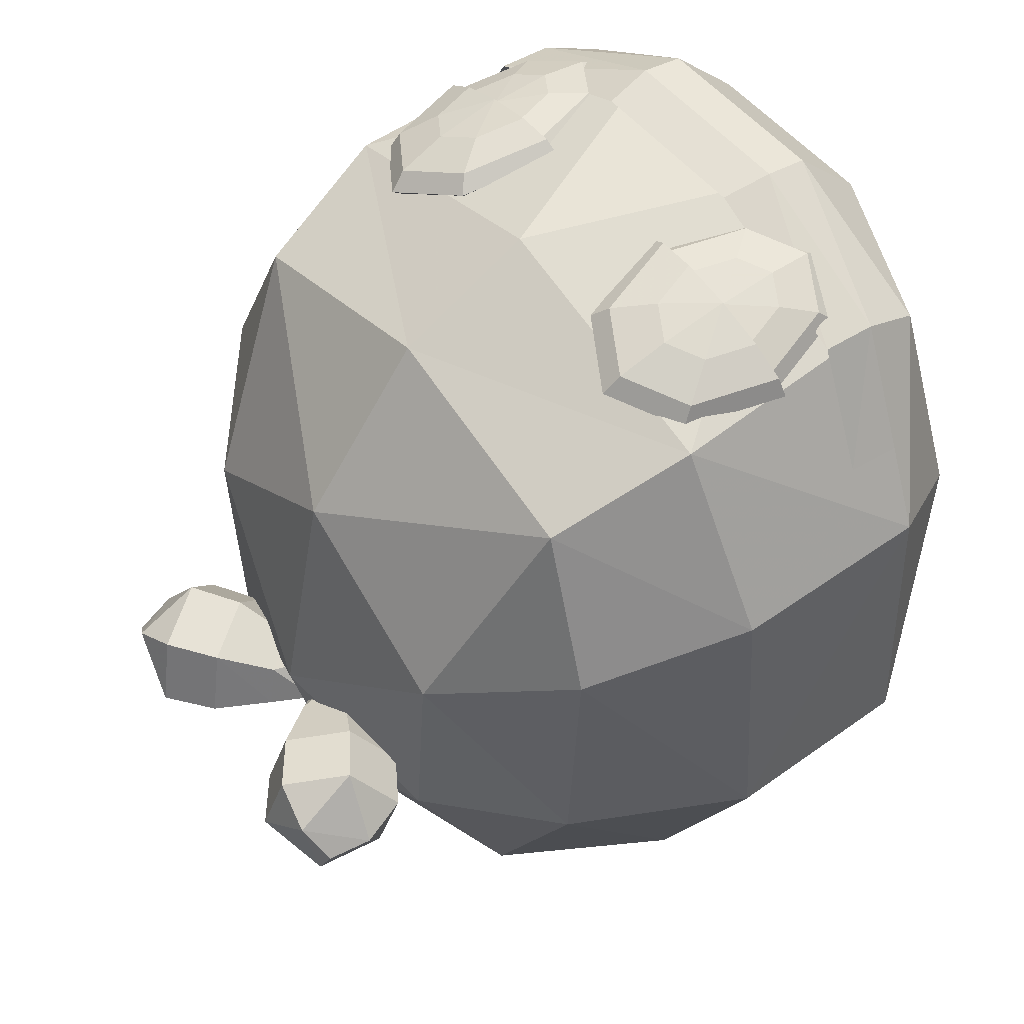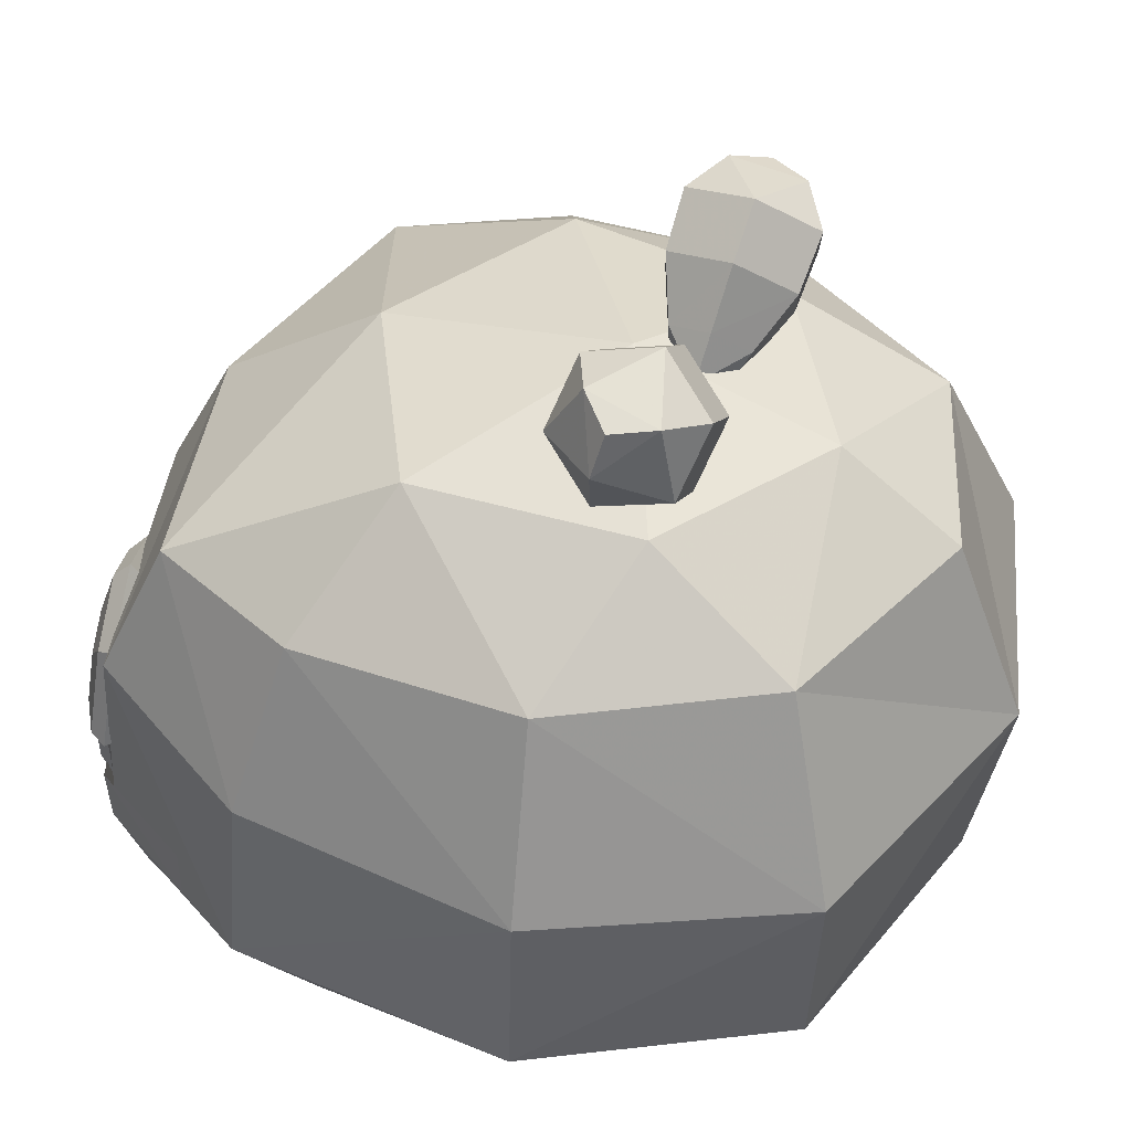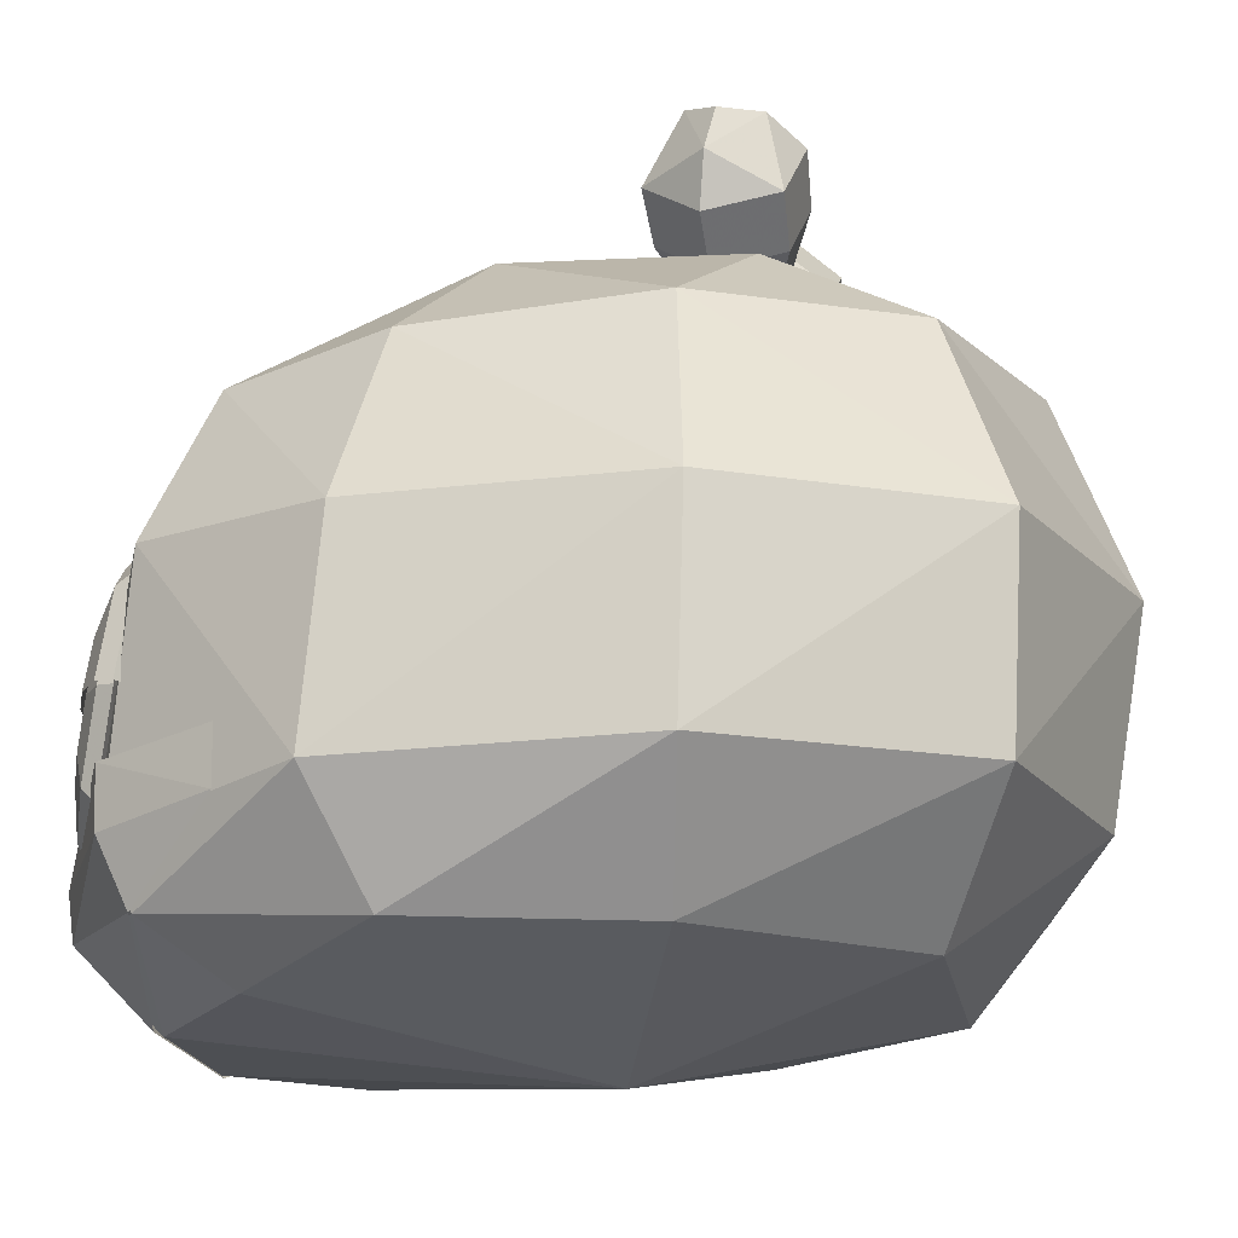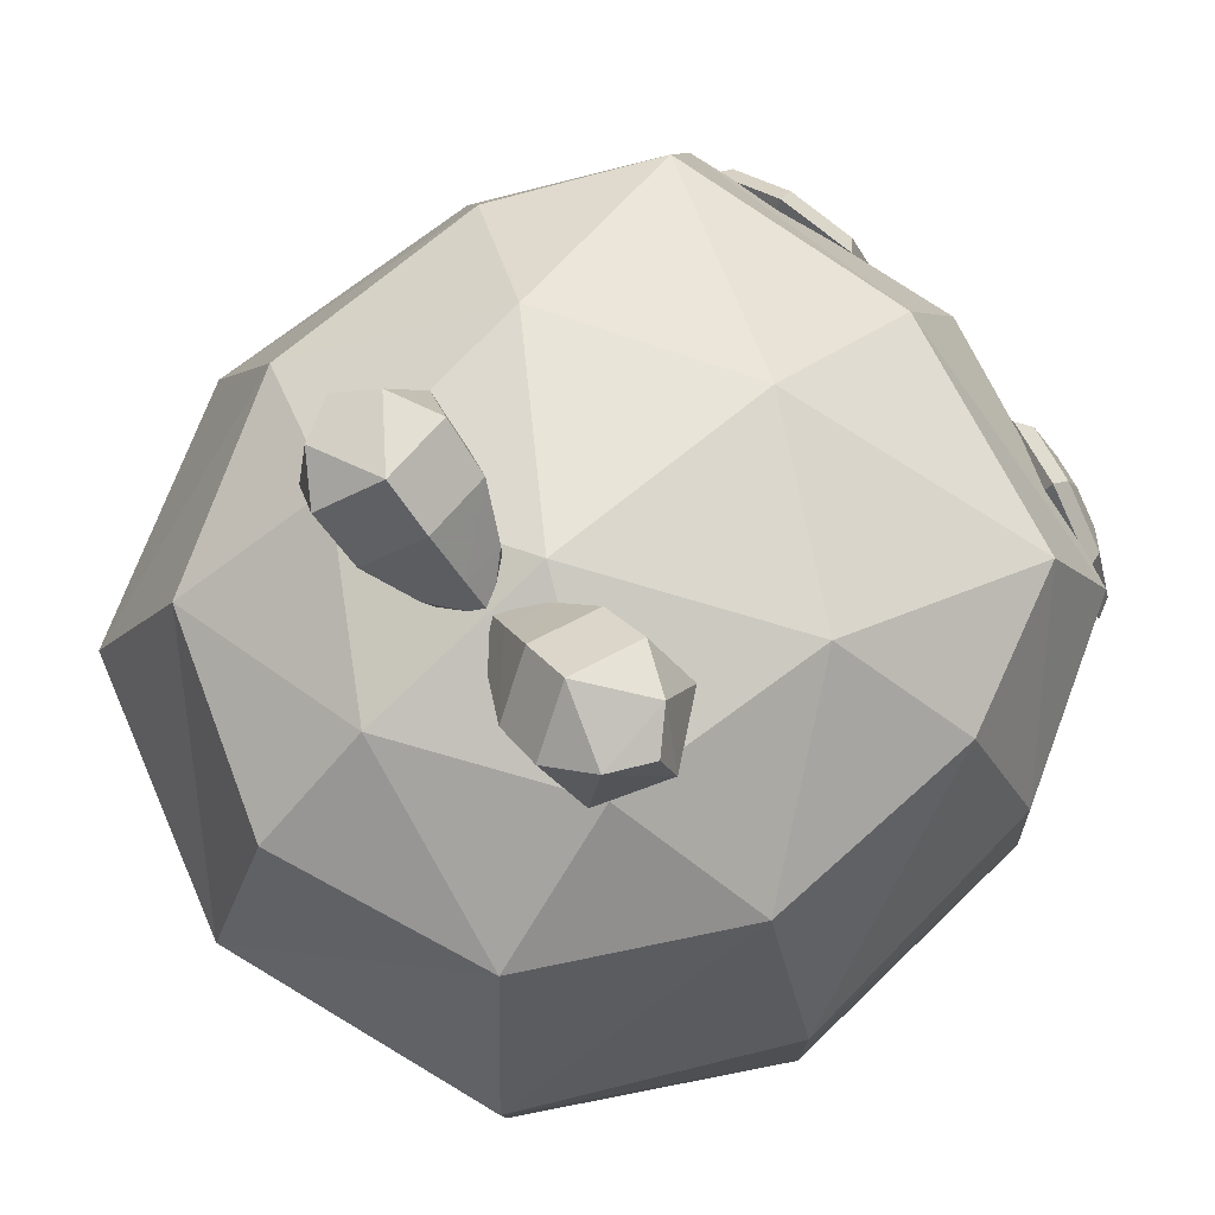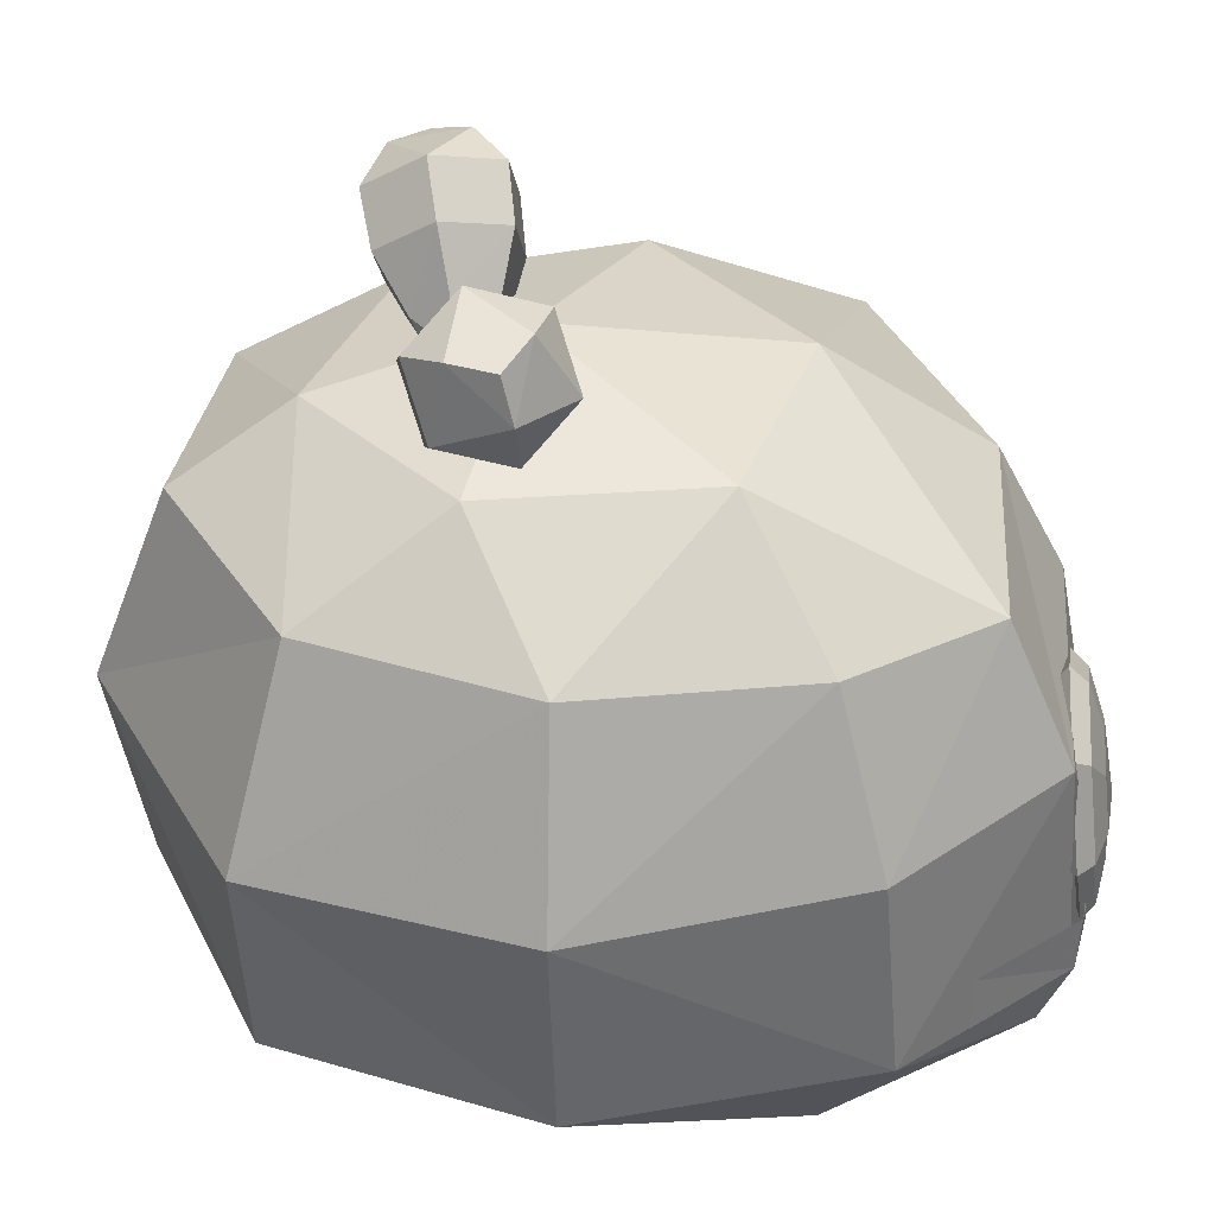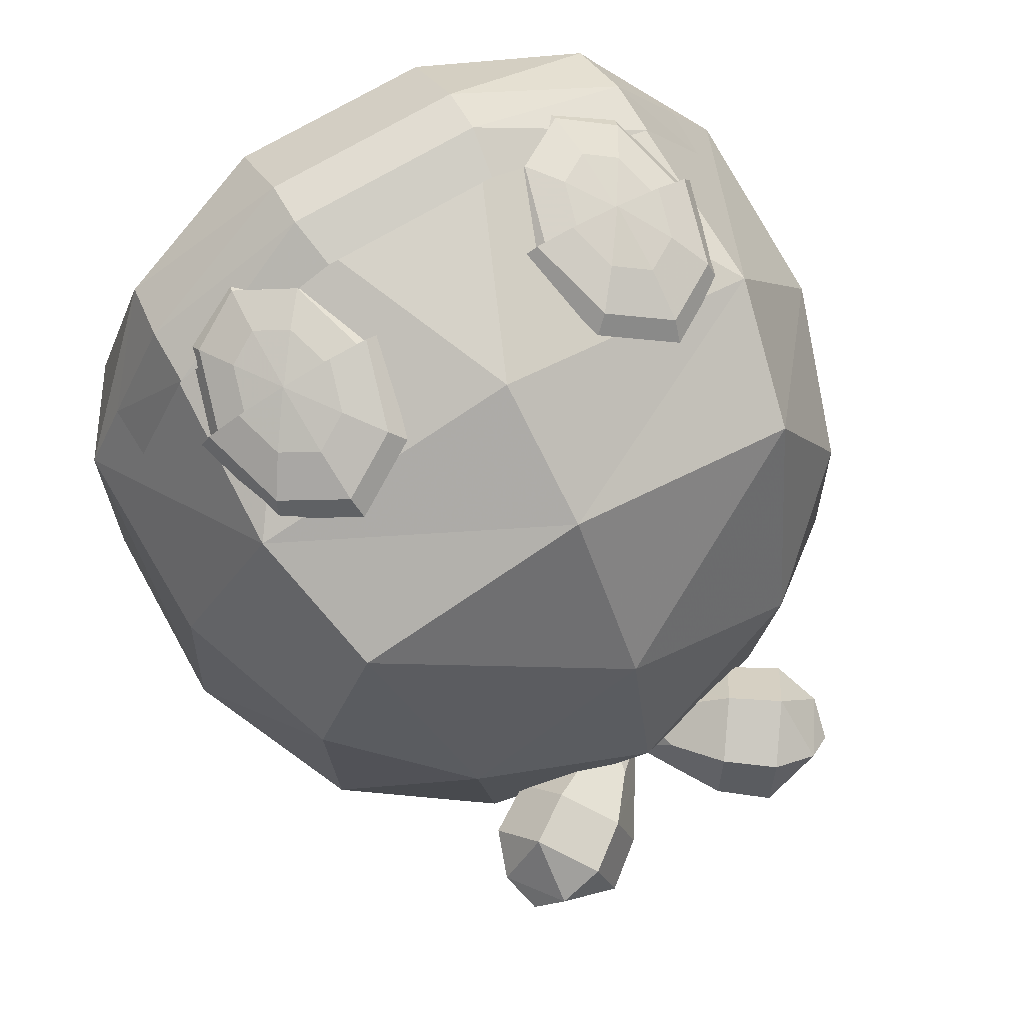
<metadata>
{"format":"obj","ext":"obj","renderer":"f3d","projection":"perspective","resolution":1024,"background":"white","views":[{"elev":49.9,"azim":-126.6,"up":"+Z"},{"elev":46.2,"azim":113.2,"up":"+Y"},{"elev":-19.1,"azim":100.1,"up":"+Y"},{"elev":74.9,"azim":-131.3,"up":"+Y"},{"elev":37.6,"azim":-100.2,"up":"+Y"},{"elev":74.0,"azim":149.9,"up":"+Z"}]}
</metadata>
<code>
g Hero_Neutral_Head
v 1.201 2.921 0.5336
v 1.267 2.914 -0.3576
v 1.001 3.455 0.4297
v 1.211 2.262 0.5883
v 0.7758 3.414 0.939
v 0.8836 2.957 1.121
v 0.8552 2.195 1.186
v 0.3315 2.188 1.43
v 0.6062 3.8 0.25
v 1.009 3.501 -0.3019
v 0.3178 2.051 1.424
v -0.3175 2.051 1.424
v 0.834 1.996 1.099
v 1.018 1.919 0.4338
v -0.3315 2.188 1.43
v -0.8552 2.195 1.186
v -0.8836 2.957 1.121
v -1.211 2.262 0.5883
v -1.201 2.921 0.5336
v -1.267 2.914 -0.3576
v 1e-06 2.956 1.354
v -0.834 1.996 1.099
v -1.018 1.919 0.4338
v -1.001 3.455 0.4297
v -1.009 3.501 -0.3019
v -0.7758 3.414 0.939
v 2e-06 3.4 1.129
v 0 3.8 0.6
v -0.6062 3.8 0.25
v 0 3.956 -0.18
v -0.6441 1.828 0.8708
v -0.263 1.808 1.189
v 1e-06 1.68 0.001347
v 0.2637 1.808 1.189
v 0.6441 1.828 0.8708
v 1.256 2.266 -0.337
v 0.8664 2.916 -1.125
v 0.8211 2.28 -1.087
v 0 2.949 -1.405
v 5e-06 2.305 -1.295
v -0.8211 2.28 -1.087
v 0.659 3.523 -0.9241
v 0.5456 3.8 -0.45
v 0.914 1.899 -0.2694
v 0.4377 1.9 -0.8722
v -0.4377 1.9 -0.8722
v 0 3.8 -0.8
v -0.5456 3.8 -0.45
v -0.659 3.523 -0.9241
v 4e-06 3.55 -1.172
v -0.914 1.899 -0.2694
v -1.256 2.266 -0.337
v -0.8664 2.916 -1.125
v -0.1277 3.925 -0.4851
v -0.2669 4.053 -0.5634
v -0.0722 4.004 -0.3802
v -0.18 4.177 -0.3972
v -0.4187 4.163 -0.5727
v -0.3281 4.293 -0.3993
v -0.549 4.216 -0.4786
v -0.3943 3.871 -0.5162
v -0.2093 3.809 -0.4549
v -0.5516 3.973 -0.5235
v -0.4349 3.813 -0.3028
v -0.594 3.913 -0.3007
v -0.6502 4.072 -0.3216
v -0.6146 4.21 -0.35
v -0.5211 4.256 -0.2499
v -0.2355 3.771 -0.3197
v -0.07344 3.763 -0.4106
v 0.005723 3.876 -0.3675
v -0.000268 3.78 -0.35
v -0.348 3.937 -0.1366
v -0.1801 3.85 -0.2149
v -0.05655 3.787 -0.272
v -0.0984 3.967 -0.2451
v -0.2206 4.119 -0.1838
v -0.3704 4.232 -0.1765
v -0.5034 4.042 -0.1273
v 0.3943 3.871 -0.5162
v 0.2355 3.771 -0.3197
v 0.2093 3.809 -0.4549
v 0.07344 3.763 -0.4106
v 0.05655 3.787 -0.272
v 0.000268 3.78 -0.35
v -0.005722 3.876 -0.3675
v 0.1277 3.925 -0.4851
v 0.2669 4.053 -0.5634
v 0.4187 4.163 -0.5727
v 0.5516 3.973 -0.5235
v 0.549 4.216 -0.4786
v 0.6502 4.072 -0.3216
v 0.6146 4.21 -0.35
v 0.5211 4.256 -0.2499
v 0.3281 4.293 -0.3993
v 0.4349 3.813 -0.3028
v 0.0722 4.004 -0.3802
v 0.18 4.177 -0.3972
v 0.594 3.913 -0.3007
v 0.0984 3.967 -0.2451
v 0.1801 3.85 -0.2149
v 0.348 3.937 -0.1366
v 0.5034 4.042 -0.1273
v 0.2206 4.119 -0.1838
v 0.3704 4.232 -0.1765
v -0.7388 2.605 1.283
v -0.8353 2.597 1.222
v -0.6969 2.462 1.314
v -0.7627 2.349 1.275
v -0.8615 2.59 1.168
v -0.7777 2.303 1.23
v -0.7615 2.851 1.21
v -0.7763 2.883 1.154
v -0.572 3.01 1.197
v -0.5863 2.251 1.339
v -0.5739 2.191 1.304
v -0.595 2.405 1.351
v -0.5979 2.611 1.336
v -0.6962 2.751 1.276
v -0.5941 2.815 1.298
v -0.5846 2.961 1.247
v -0.4081 2.863 1.311
v -0.3682 2.897 1.271
v -0.4922 2.758 1.335
v -0.4503 2.615 1.366
v -0.2844 2.61 1.333
v -0.3355 2.615 1.365
v -0.3696 2.318 1.347
v -0.4093 2.361 1.377
v -0.4929 2.469 1.373
v -0.548 2.589 1.165
v 0.8615 2.59 1.168
v 0.7763 2.883 1.154
v 0.7615 2.851 1.21
v 0.5846 2.961 1.247
v 0.572 3.01 1.197
v 0.4081 2.863 1.311
v 0.3683 2.897 1.271
v 0.3356 2.615 1.365
v 0.2844 2.61 1.333
v 0.4093 2.361 1.377
v 0.3696 2.318 1.347
v 0.5863 2.251 1.339
v 0.5739 2.191 1.304
v 0.7627 2.349 1.275
v 0.7777 2.303 1.23
v 0.8353 2.597 1.222
v 0.595 2.405 1.351
v 0.4929 2.469 1.373
v 0.5979 2.611 1.336
v 0.6969 2.462 1.314
v 0.7388 2.605 1.283
v 0.6962 2.751 1.276
v 0.5941 2.815 1.298
v 0.4922 2.758 1.335
v 0.4503 2.615 1.366
v 0.548 2.589 1.165
v -0.8394 2.584 1.122
v -0.6628 2.748 1.113
v -0.7106 2.584 1.121
v -0.545 2.588 1.154
v -0.5482 2.819 1.137
v -0.4338 2.756 1.179
v -0.558 2.992 1.151
v -0.7566 2.869 1.109
v -0.8012 2.917 1.143
v -0.5719 3.06 1.191
v -0.36 2.883 1.223
v -0.3432 2.933 1.274
v -0.2785 2.604 1.283
v -0.2491 2.612 1.343
v -0.3868 2.595 1.214
v -0.8968 2.589 1.158
v -0.8674 2.597 1.218
v -0.7846 2.881 1.205
v -0.7591 2.605 1.287
v -0.7113 2.77 1.28
v -0.6009 2.613 1.346
v -0.5966 2.841 1.304
v -0.586 3.005 1.247
v -0.4823 2.778 1.345
v -0.388 2.895 1.319
v -0.4353 2.617 1.38
v -0.3065 2.616 1.379
v 0.8968 2.589 1.158
v 0.7846 2.881 1.205
v 0.8674 2.597 1.218
v 0.7113 2.77 1.28
v 0.5966 2.841 1.304
v 0.6009 2.613 1.347
v 0.4823 2.778 1.345
v 0.4353 2.617 1.38
v 0.388 2.895 1.319
v 0.3065 2.616 1.379
v 0.3432 2.933 1.274
v 0.2491 2.612 1.343
v 0.8012 2.917 1.143
v 0.7591 2.605 1.287
v 0.586 3.005 1.247
v 0.5719 3.06 1.191
v 0.36 2.883 1.223
v 0.2785 2.604 1.283
v 0.4339 2.756 1.179
v 0.3868 2.595 1.214
v 0.545 2.588 1.154
v 0.5482 2.819 1.137
v 0.6628 2.748 1.113
v 0.7106 2.584 1.121
v 0.7566 2.869 1.109
v 0.8394 2.584 1.122
v 0.558 2.992 1.151
v -0.2917 2.358 1.42
v 0.3183 2.194 1.452
v 0.2917 2.358 1.42
v -0.3183 2.194 1.452
v 0.3178 2.05 1.433
v -0.3175 2.05 1.433
v 0.3191 1.81 1.198
v -0.3183 1.81 1.198
v 0.8552 2.201 1.199
v 0.8557 2.386 1.207
v 1.069 2.237 0.8339
v 1.063 2.412 0.8383
v 0.834 2 1.109
v -1.069 2.237 0.8339
v -0.8552 2.201 1.199
v -1.063 2.412 0.8383
v -0.8557 2.386 1.207
v -0.834 2 1.109
f 1 2 3
f 1 4 2
f 5 1 3
f 5 6 1
f 6 4 1
f 6 7 4
f 6 8 7
f 5 3 9
f 3 10 9
f 3 2 10
f 11 7 8
f 12 11 8
f 11 13 7
f 13 4 7
f 13 14 4
f 12 8 15
f 12 15 16
f 16 15 17
f 16 17 18
f 19 18 17
f 19 20 18
f 15 21 17
f 8 21 15
f 8 6 21
f 22 16 18
f 22 12 16
f 23 22 18
f 20 19 24
f 20 24 25
f 19 26 24
f 19 17 26
f 17 27 26
f 17 21 27
f 26 27 28
f 29 26 28
f 25 24 29
f 24 26 29
f 29 28 30
f 6 27 21
f 6 5 27
f 5 28 27
f 5 9 28
f 9 30 28
f 22 23 31
f 22 31 32
f 32 31 33
f 23 33 31
f 34 32 33
f 34 33 35
f 32 34 11
f 32 11 12
f 22 32 12
f 34 35 13
f 34 13 11
f 35 14 13
f 35 33 14
f 4 36 2
f 2 36 37
f 2 37 10
f 36 38 37
f 39 37 38
f 40 39 38
f 39 40 41
f 39 42 37
f 42 10 37
f 42 43 10
f 43 9 10
f 14 36 4
f 14 44 36
f 44 38 36
f 44 45 38
f 45 40 38
f 45 46 40
f 46 41 40
f 33 46 45
f 33 44 14
f 33 45 44
f 9 43 30
f 43 47 30
f 43 42 47
f 48 30 47
f 49 48 47
f 49 47 50
f 42 50 47
f 42 39 50
f 39 49 50
f 48 29 30
f 51 46 33
f 46 51 41
f 51 52 41
f 53 41 52
f 20 53 52
f 20 52 18
f 53 39 41
f 39 53 49
f 51 23 52
f 23 18 52
f 23 51 33
f 53 25 49
f 53 20 25
f 49 25 48
f 25 29 48
f 54 55 56
f 55 57 56
f 55 58 57
f 58 59 57
f 58 60 59
f 61 55 54
f 62 61 54
f 61 63 55
f 63 58 55
f 63 60 58
f 64 61 62
f 64 65 61
f 65 63 61
f 65 66 63
f 66 60 63
f 67 60 66
f 67 68 60
f 68 59 60
f 64 62 69
f 62 70 69
f 62 54 70
f 54 71 70
f 70 71 72
f 54 56 71
f 73 69 74
f 69 75 74
f 69 70 75
f 70 72 75
f 71 75 72
f 71 76 75
f 76 74 75
f 76 77 74
f 77 73 74
f 77 78 73
f 78 79 73
f 78 68 79
f 68 66 79
f 68 67 66
f 68 78 59
f 78 77 59
f 79 66 65
f 64 79 65
f 79 64 73
f 64 69 73
f 56 76 71
f 56 57 76
f 57 77 76
f 57 59 77
f 80 81 82
f 81 83 82
f 81 84 83
f 84 85 83
f 86 83 85
f 86 87 83
f 87 82 83
f 87 88 82
f 88 80 82
f 88 89 80
f 89 90 80
f 89 91 90
f 91 92 90
f 91 93 92
f 93 91 94
f 91 95 94
f 91 89 95
f 89 88 95
f 90 96 80
f 96 81 80
f 97 87 86
f 97 98 87
f 98 88 87
f 98 95 88
f 96 90 99
f 90 92 99
f 84 86 85
f 100 86 84
f 101 100 84
f 101 84 81
f 96 101 81
f 100 97 86
f 96 102 101
f 101 102 100
f 96 99 102
f 99 103 102
f 99 92 103
f 92 94 103
f 93 94 92
f 102 104 100
f 102 103 104
f 100 104 97
f 103 105 104
f 103 94 105
f 104 98 97
f 104 105 98
f 105 95 98
f 105 94 95
f 106 107 108
f 107 109 108
f 107 110 109
f 110 111 109
f 112 107 106
f 112 113 107
f 113 110 107
f 114 113 112
f 115 109 111
f 116 115 111
f 115 117 109
f 117 108 109
f 117 118 108
f 118 106 108
f 118 119 106
f 119 112 106
f 119 118 120
f 121 119 120
f 119 121 112
f 121 114 112
f 121 120 122
f 121 122 123
f 121 123 114
f 120 124 122
f 120 118 124
f 118 125 124
f 123 122 126
f 122 127 126
f 122 124 127
f 124 125 127
f 126 127 128
f 127 129 128
f 127 125 129
f 128 129 116
f 129 115 116
f 125 130 129
f 125 118 130
f 118 117 130
f 129 130 115
f 130 117 115
f 110 131 111
f 113 131 110
f 114 131 113
f 116 111 131
f 123 131 114
f 123 126 131
f 126 128 131
f 128 116 131
f 132 133 134
f 133 135 134
f 133 136 135
f 136 137 135
f 136 138 137
f 138 139 137
f 138 140 139
f 140 141 139
f 140 142 141
f 142 143 141
f 142 144 143
f 144 145 143
f 144 146 145
f 146 147 145
f 146 132 147
f 132 134 147
f 141 143 148
f 141 148 149
f 139 141 149
f 149 148 150
f 151 150 148
f 143 151 148
f 143 145 151
f 151 152 150
f 145 152 151
f 145 147 152
f 152 153 150
f 147 153 152
f 150 153 154
f 155 150 154
f 156 150 155
f 156 149 150
f 147 134 153
f 134 154 153
f 134 135 154
f 135 155 154
f 135 137 155
f 137 156 155
f 137 139 156
f 139 149 156
f 157 140 138
f 157 142 140
f 157 144 142
f 157 146 144
f 157 132 146
f 157 133 132
f 157 136 133
f 157 138 136
f 158 159 160
f 159 161 160
f 161 159 162
f 161 162 163
f 163 162 164
f 165 164 162
f 159 165 162
f 159 158 165
f 165 166 164
f 166 167 164
f 168 164 167
f 168 163 164
f 169 168 167
f 170 168 169
f 171 170 169
f 170 172 168
f 172 163 168
f 172 161 163
f 173 166 165
f 158 173 165
f 173 174 166
f 174 175 166
f 174 176 175
f 176 177 175
f 176 178 177
f 178 179 177
f 166 175 167
f 175 180 167
f 175 177 180
f 177 179 180
f 181 179 178
f 181 182 179
f 182 180 179
f 182 169 180
f 169 167 180
f 183 181 178
f 183 184 181
f 184 182 181
f 184 171 182
f 171 169 182
f 185 186 187
f 186 188 187
f 186 189 188
f 189 190 188
f 189 191 190
f 191 192 190
f 191 193 192
f 193 194 192
f 193 195 194
f 195 196 194
f 185 197 186
f 187 188 198
f 188 190 198
f 199 186 197
f 191 189 199
f 200 199 197
f 195 193 200
f 193 199 200
f 199 189 186
f 193 191 199
f 195 201 196
f 201 202 196
f 201 203 202
f 203 204 202
f 203 205 204
f 203 206 205
f 203 201 206
f 206 207 205
f 208 205 207
f 208 207 209
f 210 208 209
f 210 209 197
f 185 210 197
f 206 211 207
f 211 209 207
f 201 211 206
f 201 195 211
f 211 200 209
f 195 200 211
f 200 197 209
f 212 213 214
f 212 215 213
f 215 216 213
f 215 217 216
f 217 218 216
f 217 219 218
f 220 213 216
f 220 221 213
f 221 214 213
f 221 220 222
f 221 222 223
f 220 224 222
f 220 216 224
f 216 218 224
f 225 226 227
f 226 228 227
f 226 215 228
f 226 225 229
f 226 217 215
f 226 229 217
f 229 219 217
f 215 212 228

</code>
